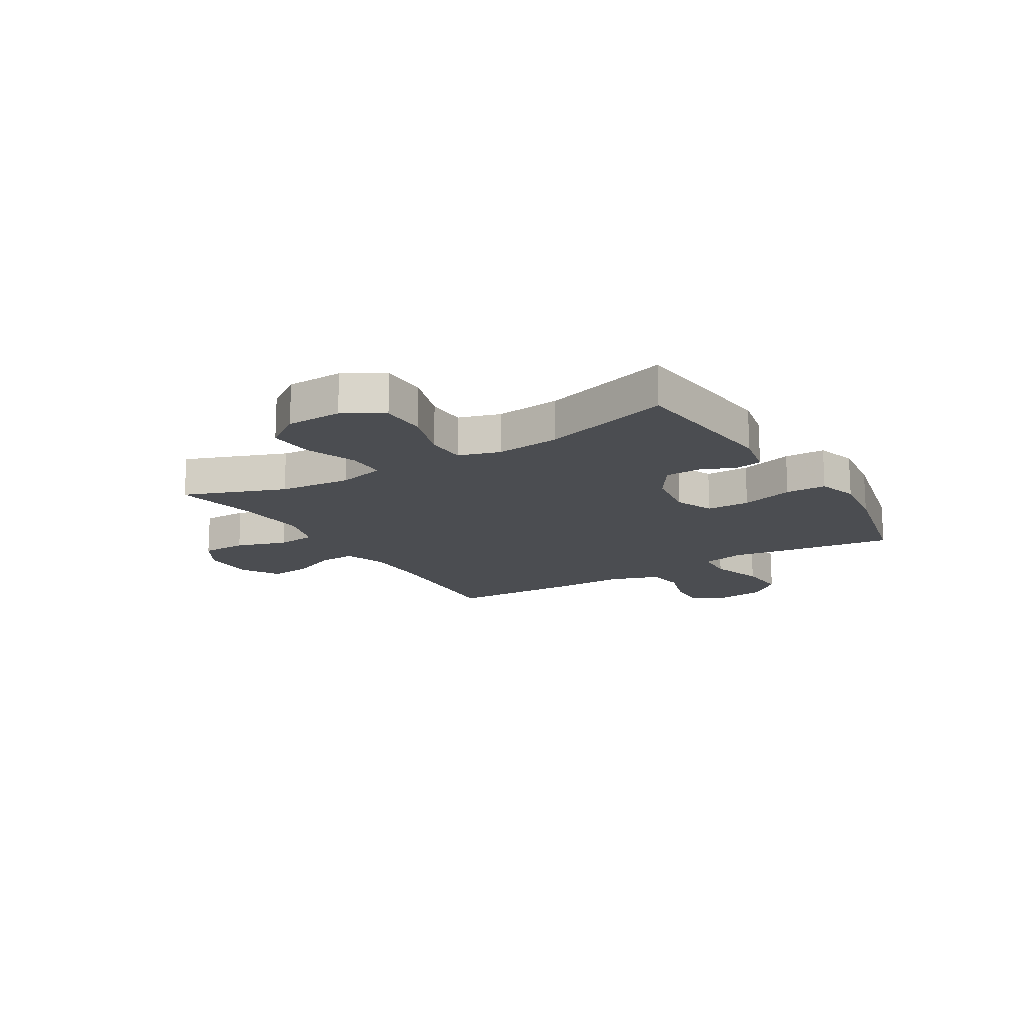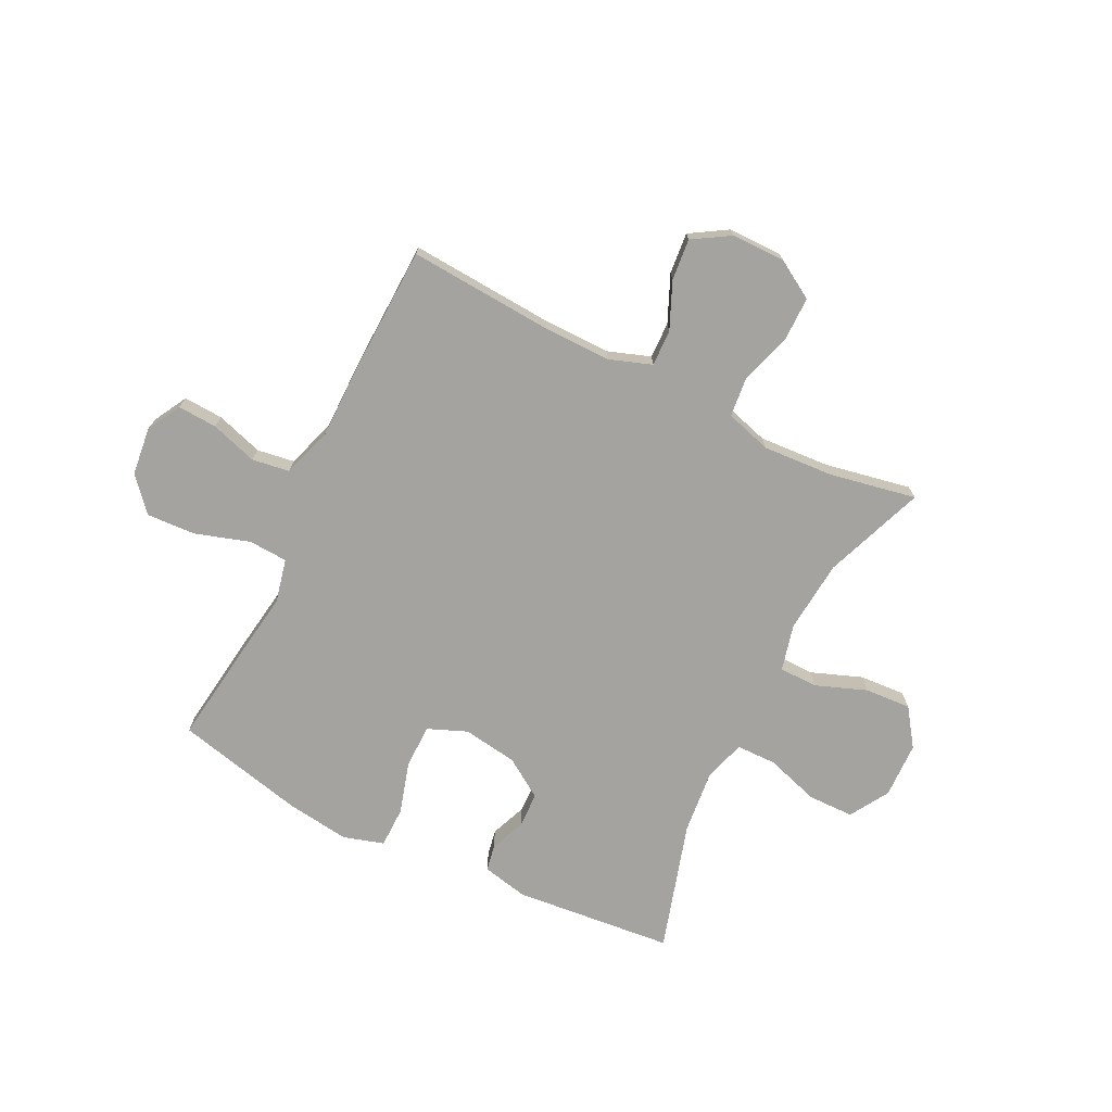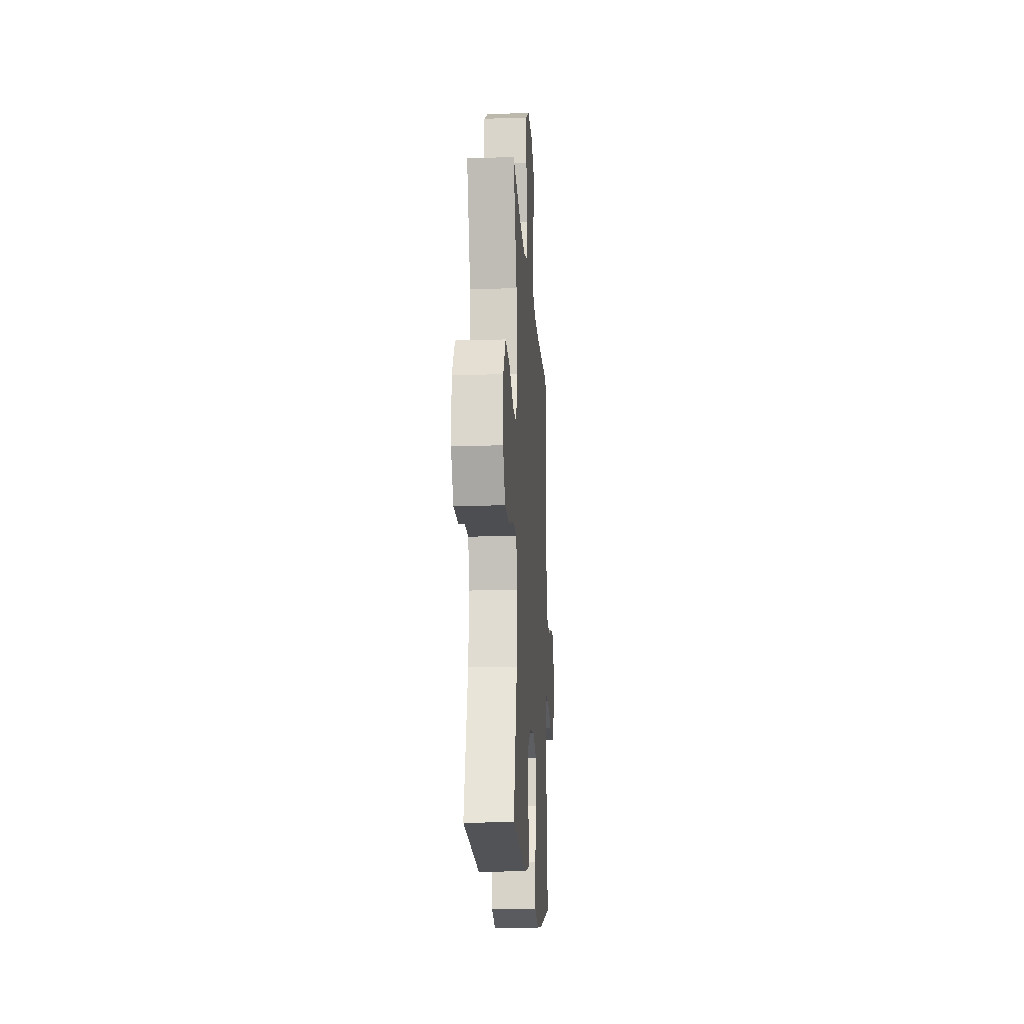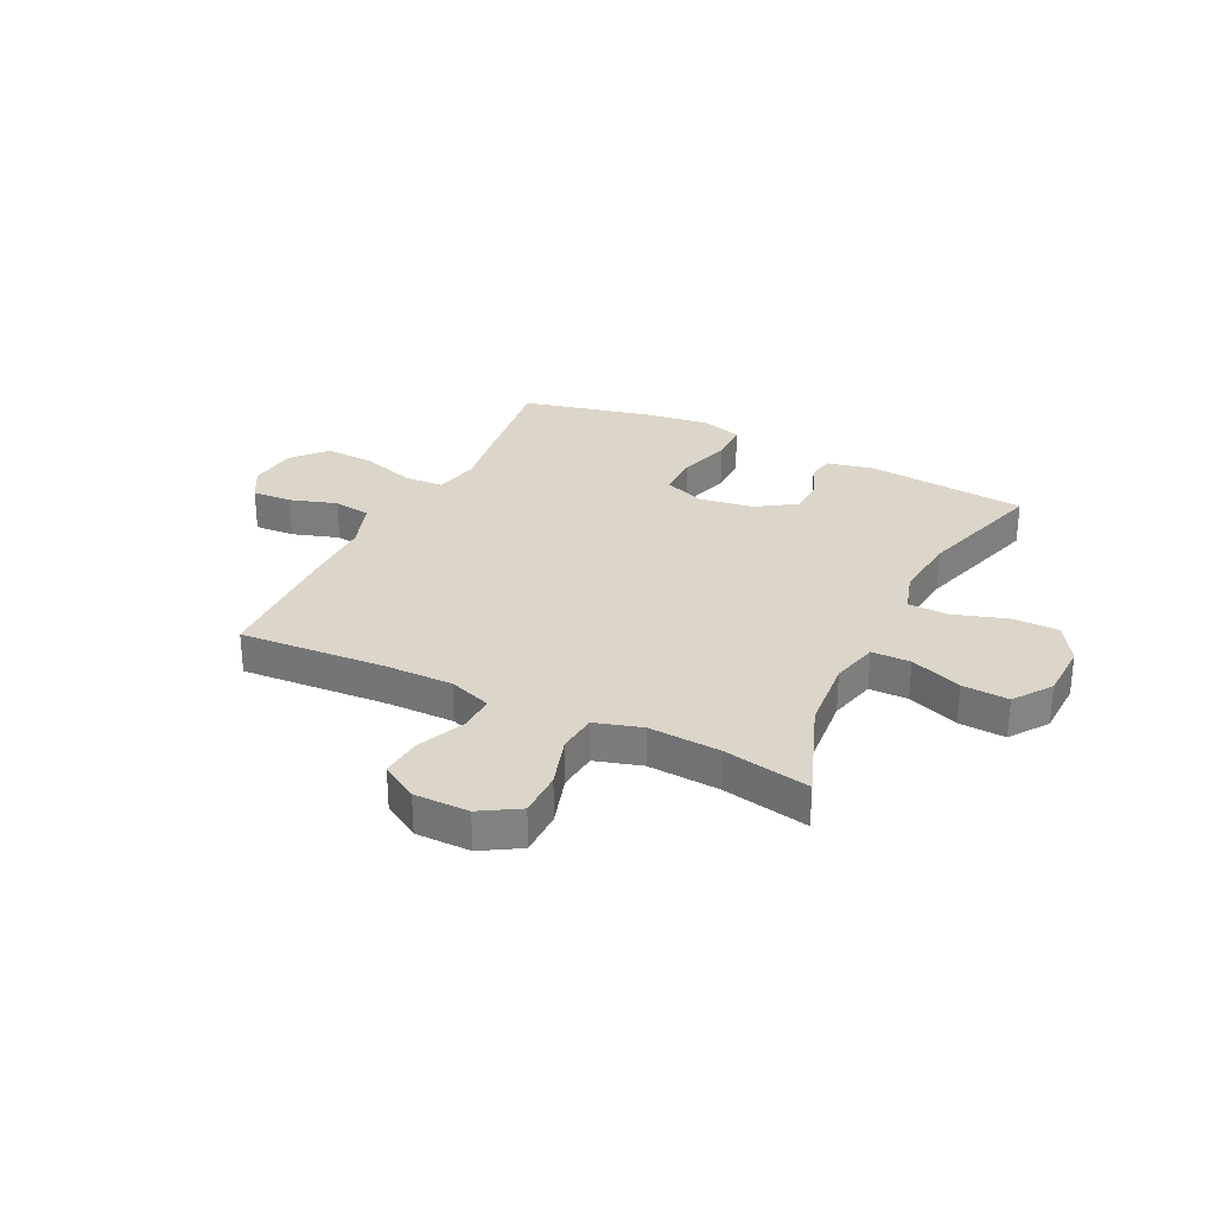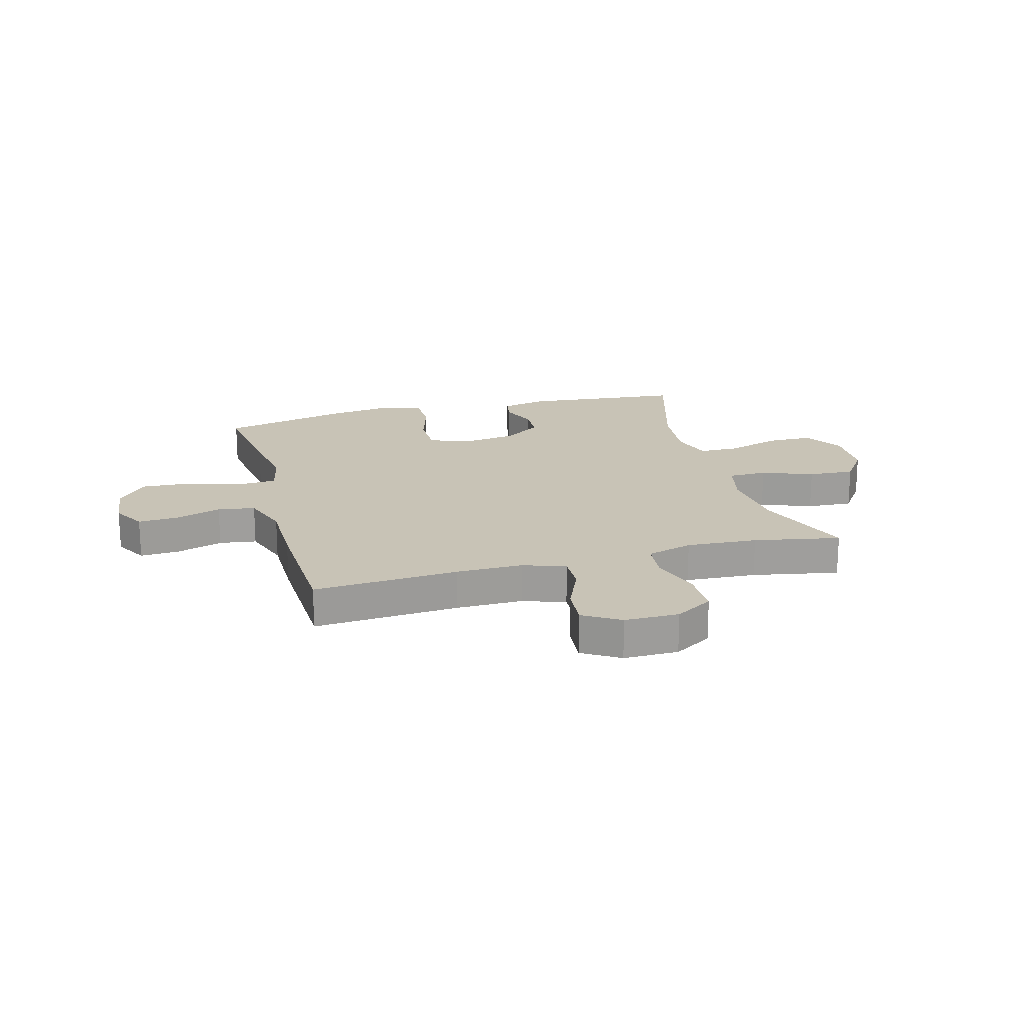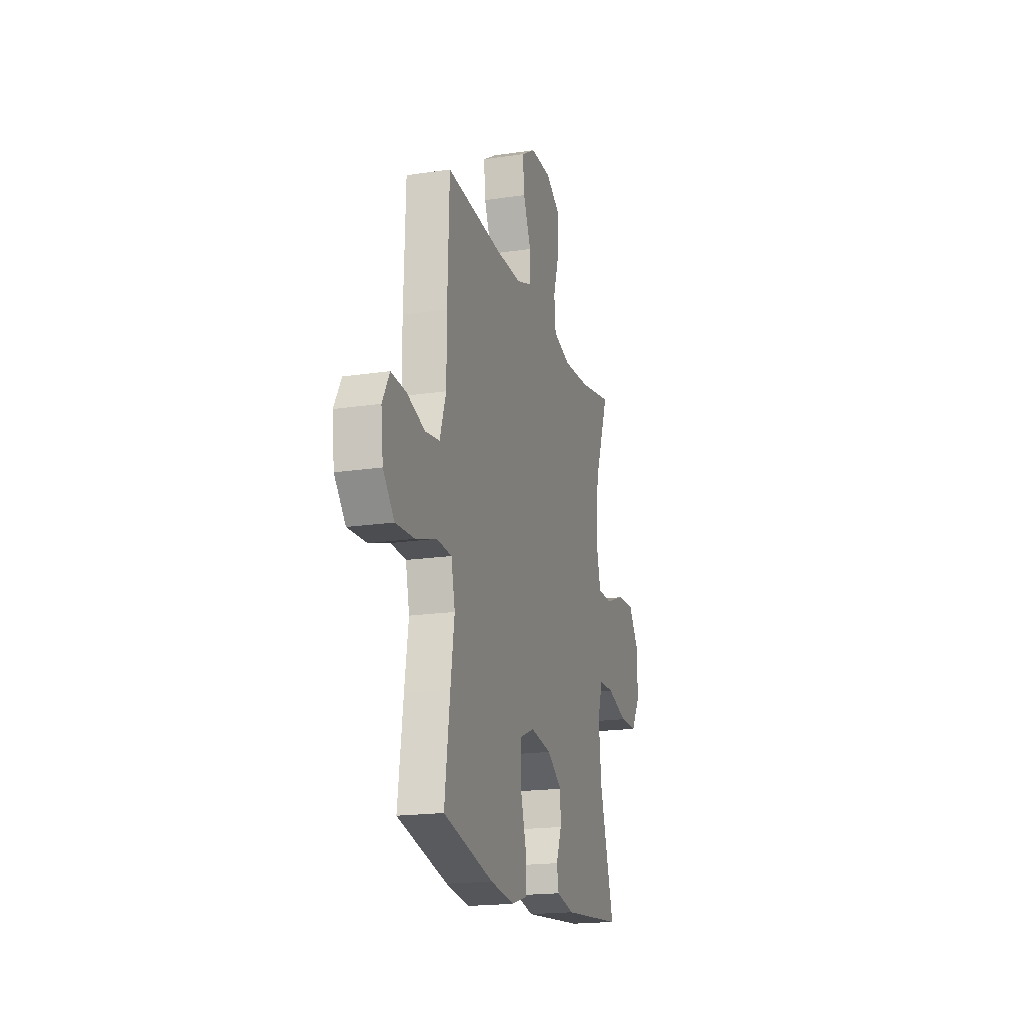
<metadata>
{"format":"obj","ext":"obj","renderer":"f3d","projection":"perspective","resolution":1024,"background":"white","views":[{"elev":-15.7,"azim":121.4,"up":"+Y"},{"elev":-72.8,"azim":-26.3,"up":"+Y"},{"elev":-16.4,"azim":93.5,"up":"+Z"},{"elev":29.7,"azim":26.2,"up":"+Y"},{"elev":19.5,"azim":-15.2,"up":"+Y"},{"elev":-18.8,"azim":-74.1,"up":"+Z"}]}
</metadata>
<code>
v -0.5 0.07 0.5
v -0.236 0.07 0.482
v -0.114 0.07 0.481
v -0.037 0.07 0.508
v -0.039 0.07 0.574
v -0.076 0.07 0.659
v -0.083 0.07 0.734
v -0.016 0.07 0.775
v 0.083 0.07 0.775
v 0.152 0.07 0.733
v 0.152 0.07 0.651
v 0.123 0.07 0.558
v 0.13 0.07 0.487
v 0.214 0.07 0.462
v 0.343 0.07 0.47
v 0.5 0.07 0.5
v 0.431 0.07 0.317
v 0.419 0.07 0.185
v 0.44 0.07 0.1
v 0.51 0.07 0.099
v 0.603 0.07 0.134
v 0.687 0.07 0.139
v 0.735 0.07 0.071
v 0.738 0.07 -0.031
v 0.695 0.07 -0.102
v 0.611 0.07 -0.103
v 0.514 0.07 -0.072
v 0.441 0.07 -0.073
v 0.418 0.07 -0.148
v 0.43 0.07 -0.265
v 0.5 0.07 -0.5
v 0.21 0.07 -0.528
v 0.126 0.07 -0.51
v 0.117 0.07 -0.462
v 0.143 0.07 -0.397
v 0.141 0.07 -0.333
v 0.07 0.07 -0.286
v -0.03 0.07 -0.271
v -0.101 0.07 -0.3
v -0.102 0.07 -0.379
v -0.074 0.07 -0.475
v -0.075 0.07 -0.549
v -0.148 0.07 -0.571
v -0.262 0.07 -0.556
v -0.5 0.07 -0.5
v -0.475 0.07 -0.316
v -0.457 0.07 -0.195
v -0.475 0.07 -0.115
v -0.546 0.07 -0.111
v -0.644 0.07 -0.142
v -0.734 0.07 -0.147
v -0.787 0.07 -0.086
v -0.797 0.07 0.002
v -0.763 0.07 0.063
v -0.691 0.07 0.059
v -0.606 0.07 0.032
v -0.538 0.07 0.042
v -0.508 0.07 0.131
v -0.508 0.07 0.263
v -0.5 0 0.5
v -0.236 0 0.482
v -0.114 0 0.481
v -0.037 0 0.508
v -0.039 0 0.574
v -0.076 0 0.659
v -0.083 0 0.734
v -0.016 0 0.775
v 0.083 0 0.775
v 0.152 0 0.733
v 0.152 0 0.651
v 0.123 0 0.558
v 0.13 0 0.487
v 0.214 0 0.462
v 0.343 0 0.47
v 0.5 0 0.5
v 0.431 0 0.317
v 0.419 0 0.185
v 0.44 0 0.1
v 0.51 0 0.099
v 0.603 0 0.134
v 0.687 0 0.139
v 0.735 0 0.071
v 0.738 0 -0.031
v 0.695 0 -0.102
v 0.611 0 -0.103
v 0.514 0 -0.072
v 0.441 0 -0.073
v 0.418 0 -0.148
v 0.43 0 -0.265
v 0.5 0 -0.5
v 0.21 0 -0.528
v 0.126 0 -0.51
v 0.117 0 -0.462
v 0.143 0 -0.397
v 0.141 0 -0.333
v 0.07 0 -0.286
v -0.03 0 -0.271
v -0.101 0 -0.3
v -0.102 0 -0.379
v -0.074 0 -0.475
v -0.075 0 -0.549
v -0.148 0 -0.571
v -0.262 0 -0.556
v -0.5 0 -0.5
v -0.475 0 -0.316
v -0.457 0 -0.195
v -0.475 0 -0.115
v -0.546 0 -0.111
v -0.644 0 -0.142
v -0.734 0 -0.147
v -0.787 0 -0.086
v -0.797 0 0.002
v -0.763 0 0.063
v -0.691 0 0.059
v -0.606 0 0.032
v -0.538 0 0.042
v -0.508 0 0.131
v -0.508 0 0.263
f 58 59 1 2
f 57 58 2 3
f 54 55 56
f 53 54 56
f 52 53 56
f 51 52 56
f 50 51 56
f 49 50 56
f 48 49 56 57
f 45 46 47
f 44 45 47
f 43 44 47
f 42 43 47
f 41 42 47
f 40 41 47
f 39 40 47 48
f 57 3 4
f 48 57 4
f 39 48 4
f 38 39 4
f 33 34 35
f 32 33 35
f 31 32 35
f 30 31 35
f 29 30 35 36
f 28 29 36 37
f 25 26 27
f 24 25 27
f 23 24 27
f 22 23 27
f 21 22 27
f 20 21 27
f 19 20 27 28
f 37 38 4
f 28 37 4
f 19 28 4
f 18 19 4
f 10 11 12
f 9 10 12
f 8 9 12
f 7 8 12
f 6 7 12
f 5 6 12
f 5 12 13
f 4 5 13
f 18 4 13
f 17 18 13
f 15 16 17
f 14 15 17
f 13 14 17
f 61 60 118 117
f 62 61 117 116
f 115 114 113
f 115 113 112
f 115 112 111
f 115 111 110
f 115 110 109
f 115 109 108
f 116 115 108 107
f 106 105 104
f 106 104 103
f 106 103 102
f 106 102 101
f 106 101 100
f 106 100 99
f 107 106 99 98
f 63 62 116
f 63 116 107
f 63 107 98
f 63 98 97
f 94 93 92
f 94 92 91
f 94 91 90
f 94 90 89
f 95 94 89 88
f 96 95 88 87
f 86 85 84
f 86 84 83
f 86 83 82
f 86 82 81
f 86 81 80
f 86 80 79
f 87 86 79 78
f 63 97 96
f 63 96 87
f 63 87 78
f 63 78 77
f 71 70 69
f 71 69 68
f 71 68 67
f 71 67 66
f 71 66 65
f 71 65 64
f 72 71 64
f 72 64 63
f 72 63 77
f 72 77 76
f 76 75 74
f 76 74 73
f 76 73 72
f 1 60 61 2
f 2 61 62 3
f 3 62 63 4
f 4 63 64 5
f 5 64 65 6
f 6 65 66 7
f 7 66 67 8
f 8 67 68 9
f 9 68 69 10
f 10 69 70 11
f 11 70 71 12
f 12 71 72 13
f 13 72 73 14
f 14 73 74 15
f 15 74 75 16
f 16 75 76 17
f 17 76 77 18
f 18 77 78 19
f 19 78 79 20
f 20 79 80 21
f 21 80 81 22
f 22 81 82 23
f 23 82 83 24
f 24 83 84 25
f 25 84 85 26
f 26 85 86 27
f 27 86 87 28
f 28 87 88 29
f 29 88 89 30
f 30 89 90 31
f 31 90 91 32
f 32 91 92 33
f 33 92 93 34
f 34 93 94 35
f 35 94 95 36
f 36 95 96 37
f 37 96 97 38
f 38 97 98 39
f 39 98 99 40
f 40 99 100 41
f 41 100 101 42
f 42 101 102 43
f 43 102 103 44
f 44 103 104 45
f 45 104 105 46
f 46 105 106 47
f 47 106 107 48
f 48 107 108 49
f 49 108 109 50
f 50 109 110 51
f 51 110 111 52
f 52 111 112 53
f 53 112 113 54
f 54 113 114 55
f 55 114 115 56
f 56 115 116 57
f 57 116 117 58
f 58 117 118 59
f 59 118 60 1

</code>
